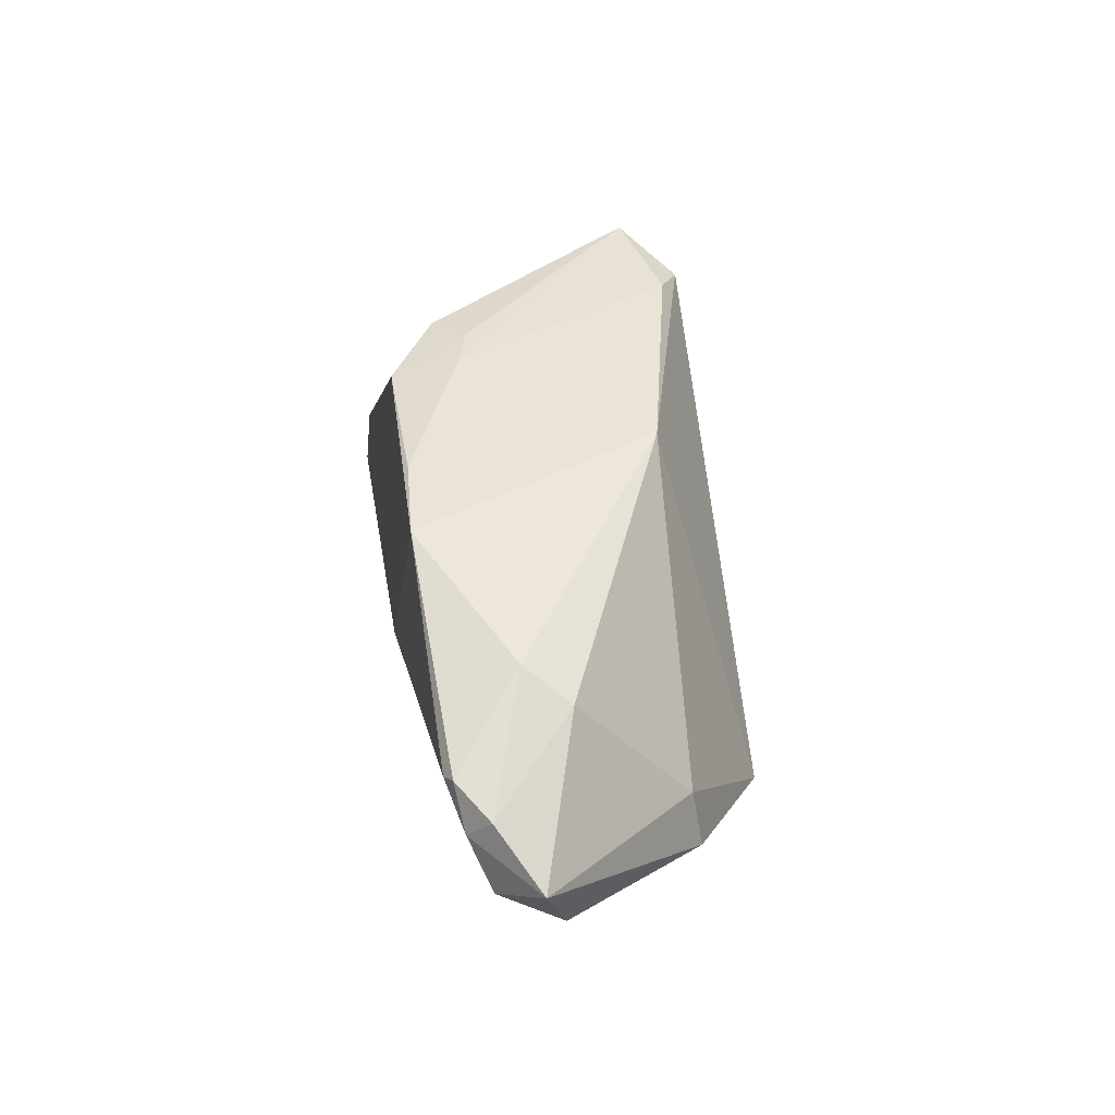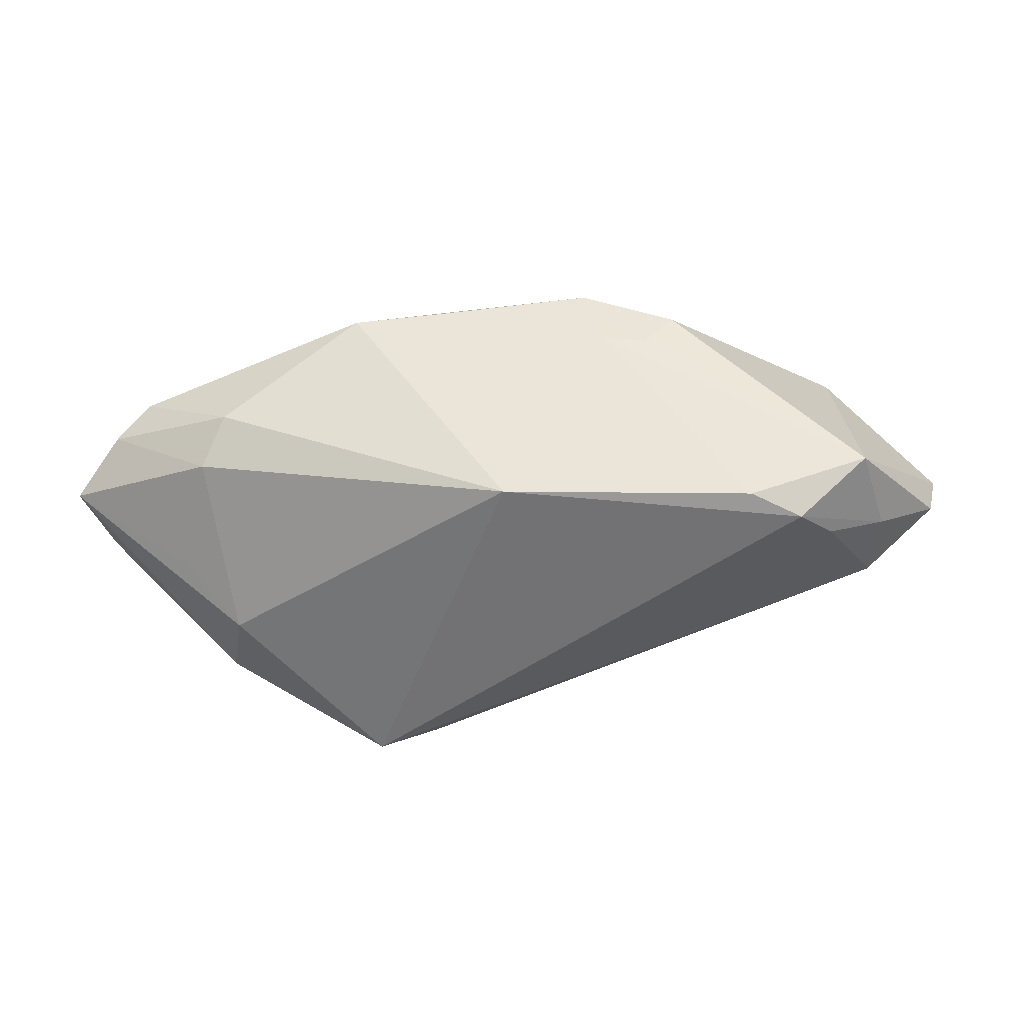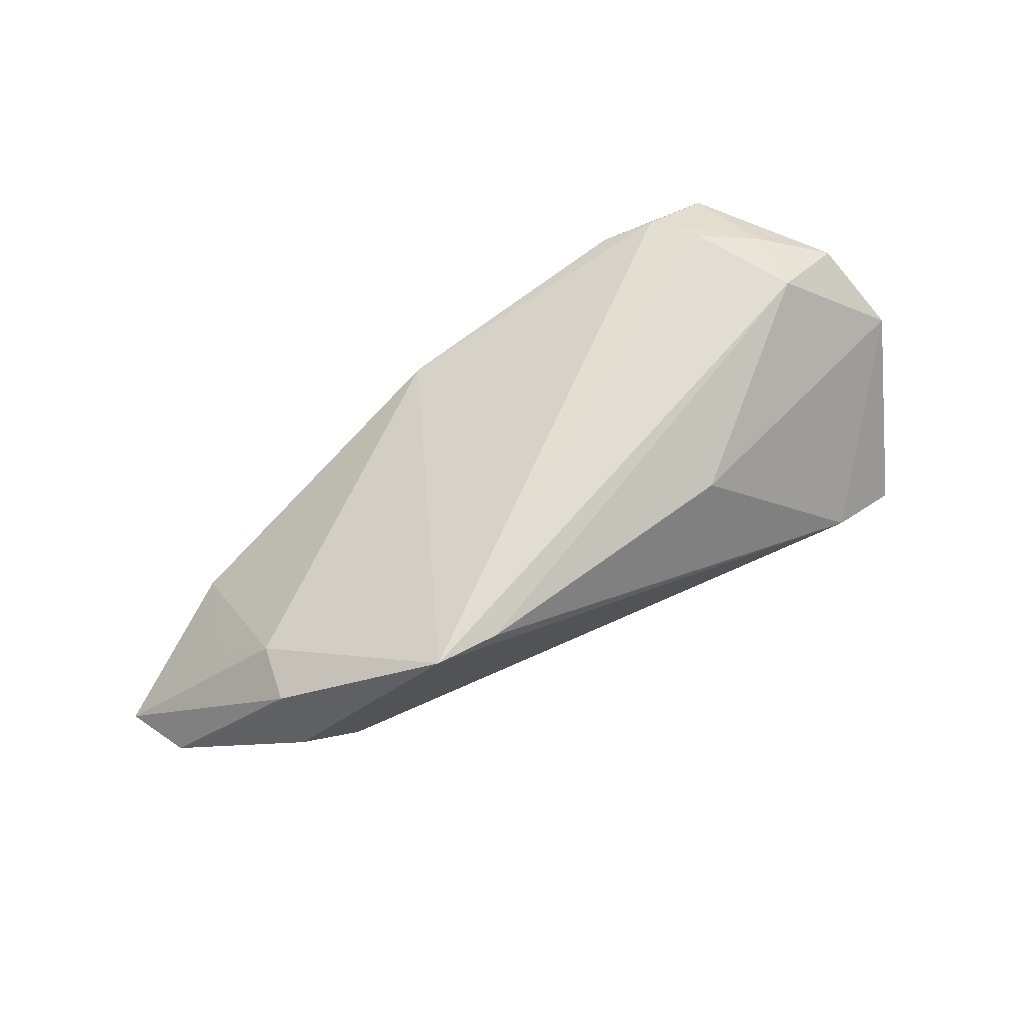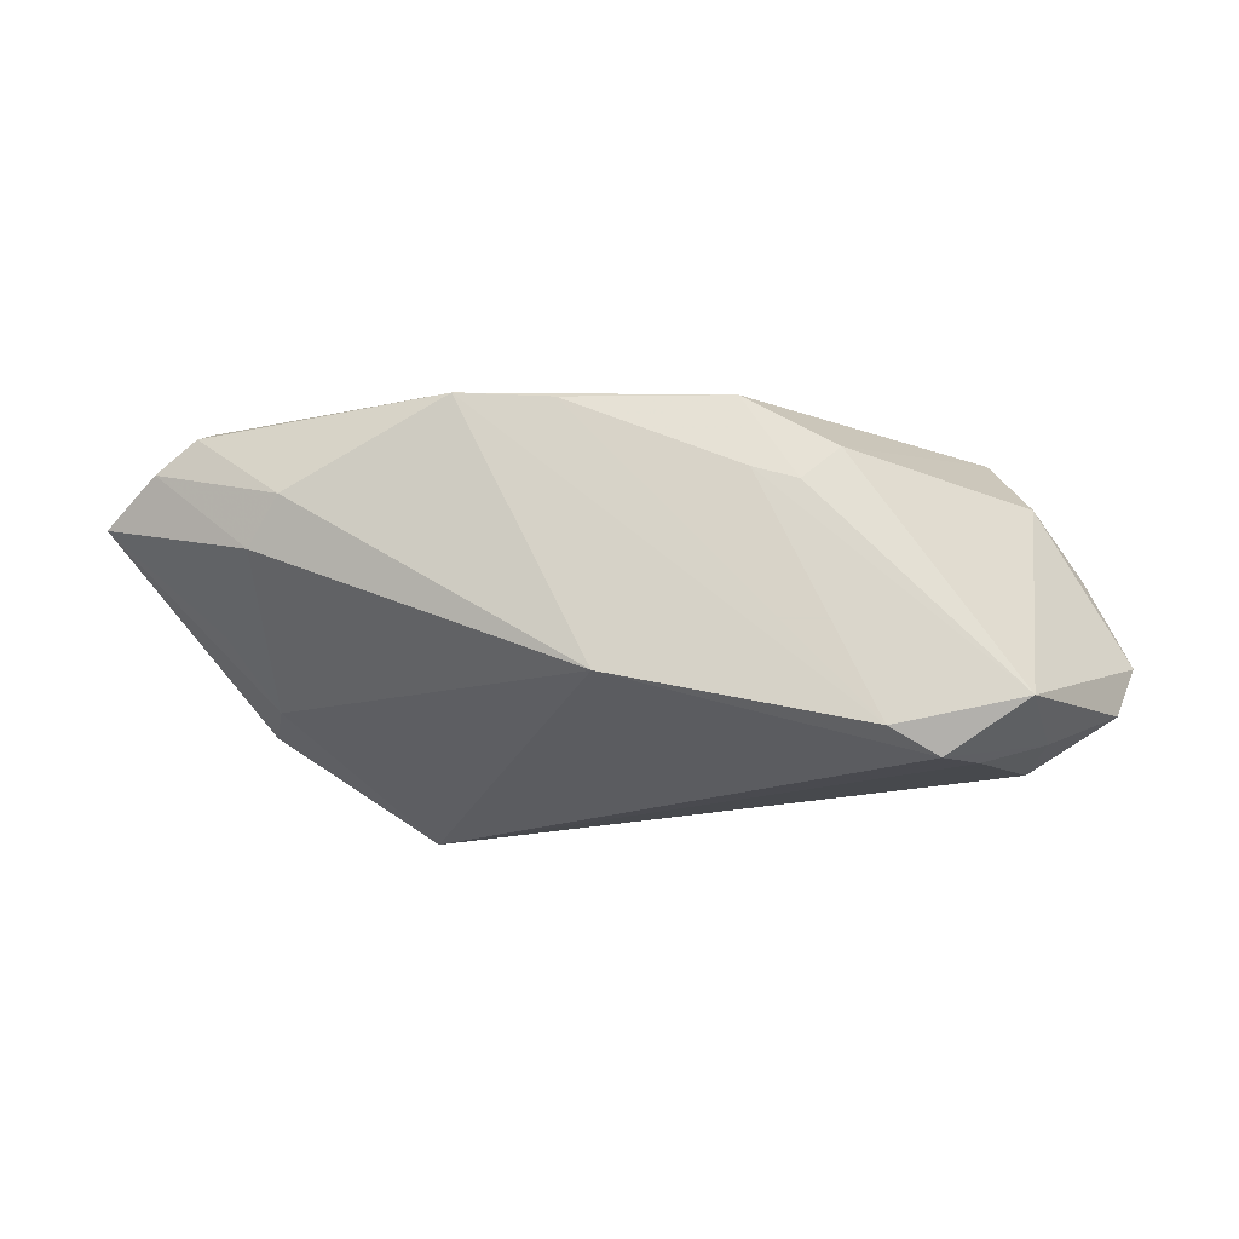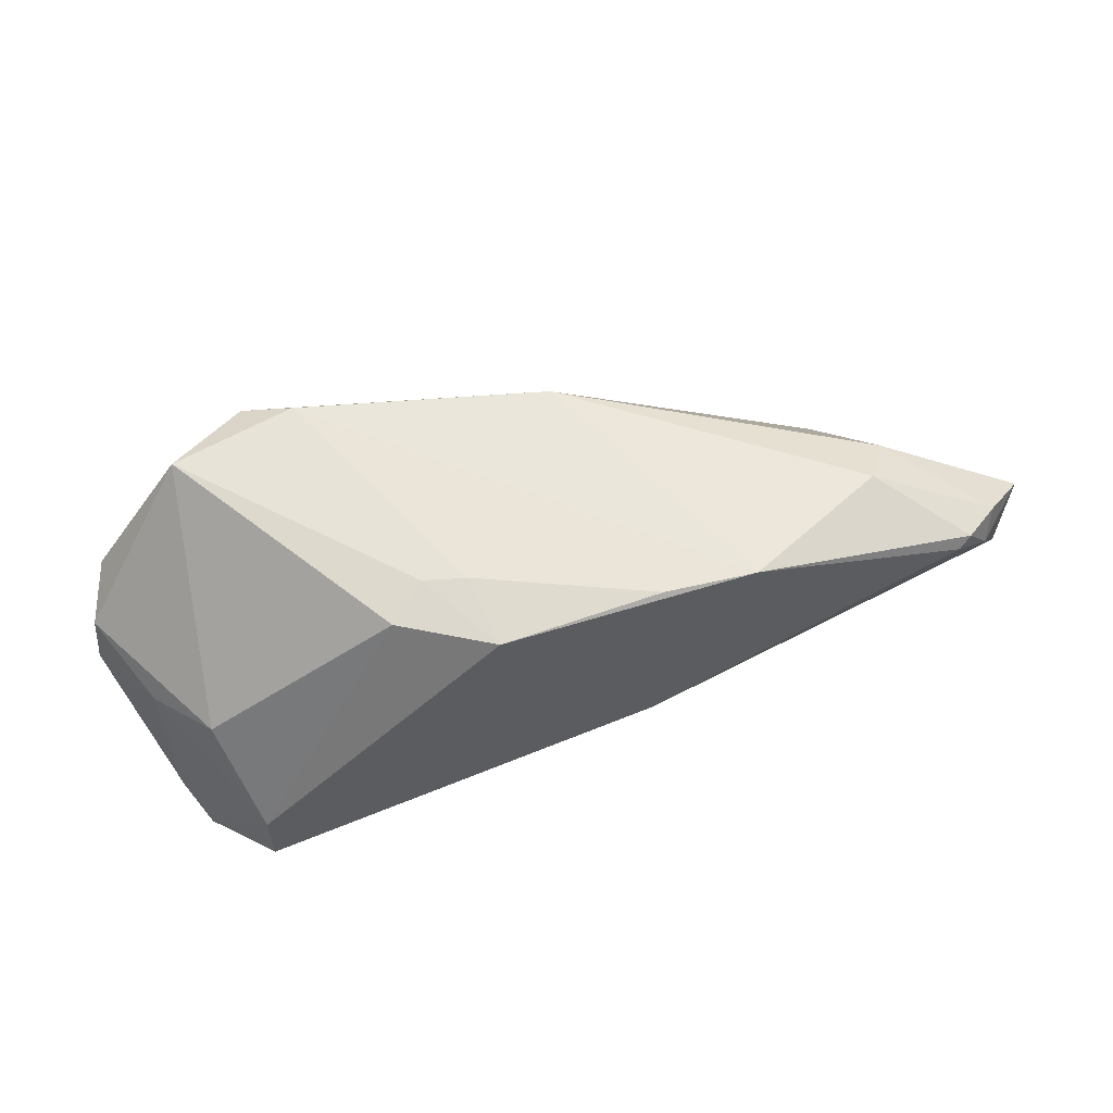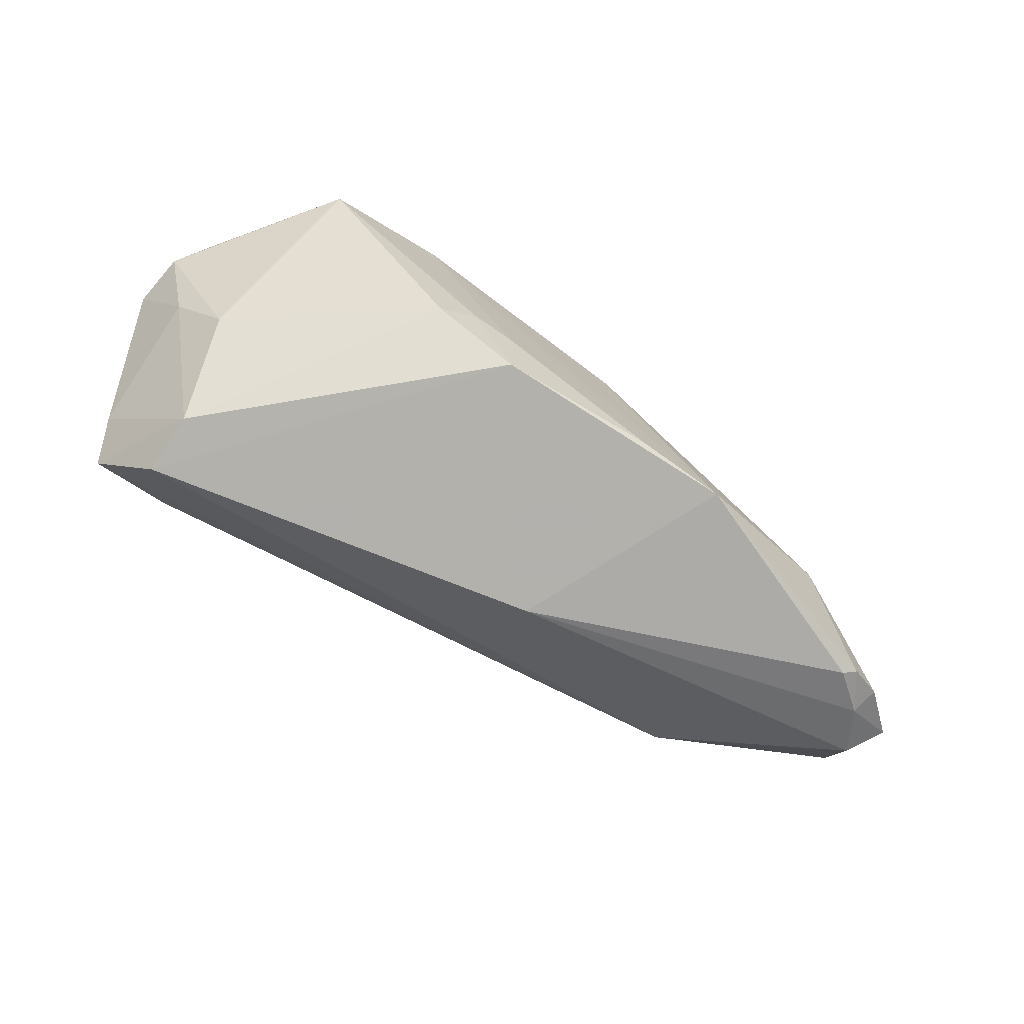
<metadata>
{"format":"obj","ext":"obj","renderer":"f3d","projection":"perspective","resolution":1024,"background":"white","views":[{"elev":39.3,"azim":-99.5,"up":"+Y"},{"elev":53.3,"azim":-10.1,"up":"+Y"},{"elev":66.9,"azim":-29.6,"up":"+Z"},{"elev":73.2,"azim":-1.2,"up":"+Y"},{"elev":62.7,"azim":160.8,"up":"+Y"},{"elev":-73.6,"azim":147.9,"up":"+Z"}]}
</metadata>
<code>
v 0.009132 0.02263 -0.009677
v -0.0665 0.002725 -0.01051
v 0.04193 0.01171 0.02019
v 0.05116 0.006805 0.01588
v 0.05006 -0.01664 -0.007472
v -0.02878 -0.02239 0.02336
v -0.06163 -0.001023 -0.01559
v -0.04801 0.01317 -0.00433
v 0.03774 -0.02355 -0.006422
v 0.008239 0.02139 -0.01871
v 0.03359 0.01514 0.02291
v 0.01464 0.02263 -0.008125
v 0.02872 0.0202 0.02336
v 0.0543 0.003456 0.009357
v -0.01111 -0.005575 -0.02168
v -0.06279 -0.005767 -0.007669
v 0.01682 -0.01627 0.01647
v 0.04385 0.004304 -0.01026
v 0.04113 -0.01529 -0.02098
v 0.04091 -0.007279 -0.02017
v -0.04772 -0.01727 0.004292
v -0.04639 -0.004991 0.01039
v -0.04412 0.01656 -0.009775
v 0.05532 -0.003448 0.008265
v -0.02274 -0.01069 -0.0159
v -0.008907 0.0208 0.01295
v 0.04808 -0.02162 -0.01162
v 0.01951 0.02167 -0.01216
v 0.04084 0.003048 0.02168
v 0.02262 0.02249 0.02021
v -0.05989 0.008294 -0.01535
v 0.03878 0.02263 0.01721
v -0.0529 0.009333 -0.01986
v -0.0547 0.0103 -0.01895
v 0.04979 0.0009262 -0.002213
v -0.01235 0.02183 -0.01875
v -0.02411 0.02122 -0.01973
v -0.04786 -0.01274 0.01157
v -0.0204 -0.02229 0.02196
v -0.05238 -5.443e-05 0.002241
v -0.05812 0.005139 -0.01814
v -0.0396 -0.01569 -0.009161
v -0.058 -0.004258 -0.01343
f 26 6 13
f 4 29 24
f 14 4 24
f 10 19 37
f 23 26 37
f 6 26 22
f 37 26 30
f 30 26 13
f 13 6 11
f 6 29 11
f 37 19 15
f 15 33 37
f 24 27 5
f 26 23 8
f 8 22 26
f 37 33 34
f 34 23 37
f 38 22 2
f 6 22 38
f 32 30 13
f 32 1 30
f 4 14 32
f 32 18 28
f 14 18 32
f 24 29 17
f 29 4 3
f 3 11 29
f 4 32 3
f 13 11 3
f 3 32 13
f 19 27 42
f 33 15 41
f 41 15 7
f 41 34 33
f 41 7 2
f 20 10 28
f 28 18 20
f 19 10 20
f 20 27 19
f 20 5 27
f 35 14 24
f 35 18 14
f 24 5 35
f 5 20 35
f 35 20 18
f 2 22 40
f 40 8 2
f 22 8 40
f 23 34 31
f 2 8 31
f 31 8 23
f 31 41 2
f 34 41 31
f 36 10 37
f 36 1 10
f 37 30 36
f 30 1 36
f 12 32 28
f 1 32 12
f 28 10 12
f 10 1 12
f 39 29 6
f 39 17 29
f 25 15 19
f 19 42 25
f 7 15 25
f 25 42 7
f 9 42 27
f 9 39 6
f 17 39 9
f 9 27 24
f 24 17 9
f 6 38 21
f 21 9 6
f 42 9 21
f 42 21 16
f 2 7 16
f 16 38 2
f 16 21 38
f 7 42 43
f 43 16 7
f 42 16 43

</code>
